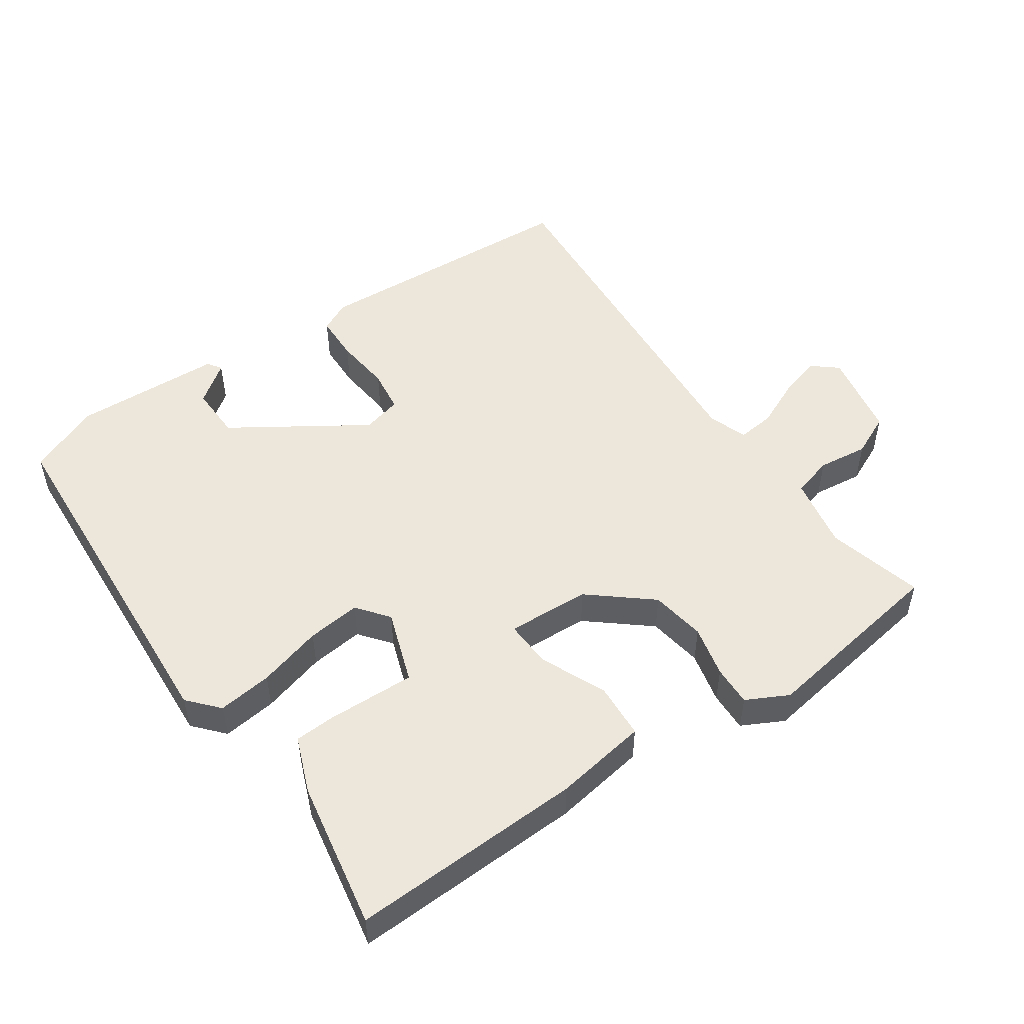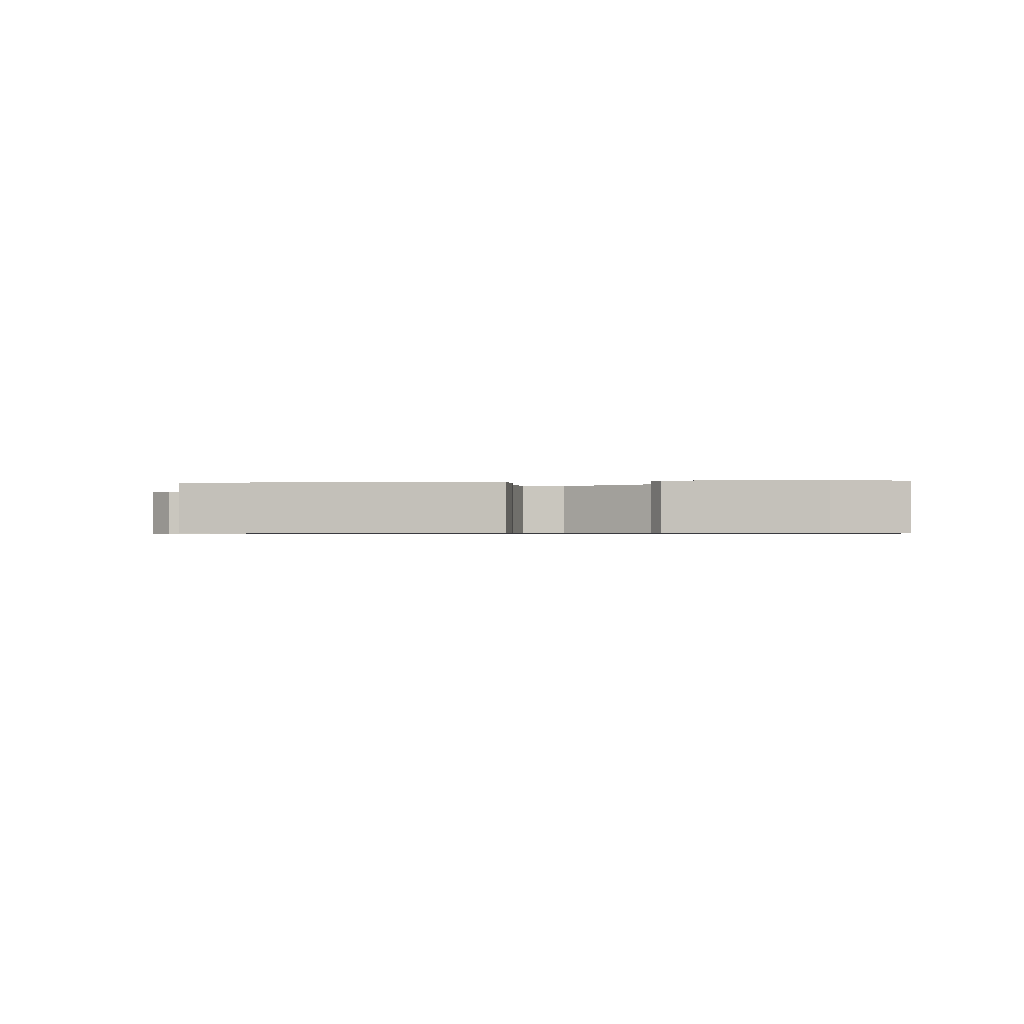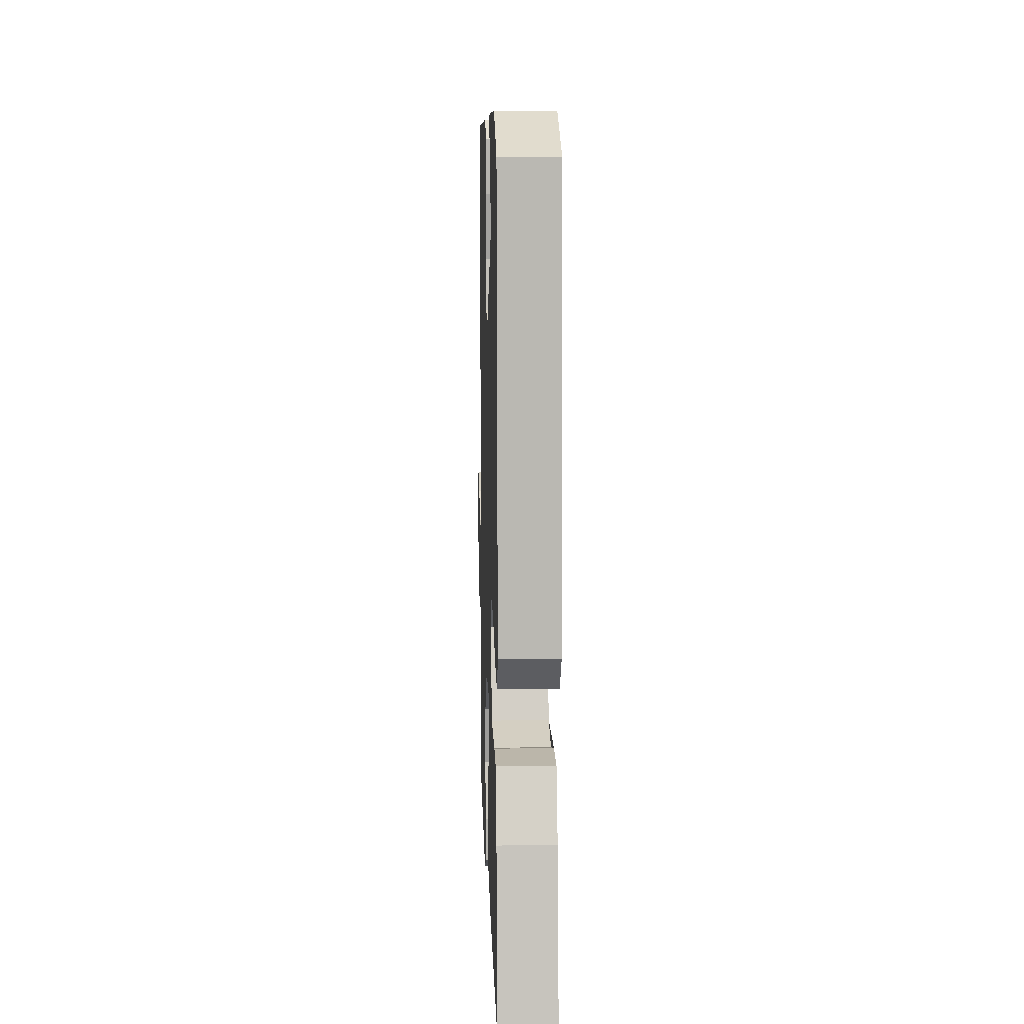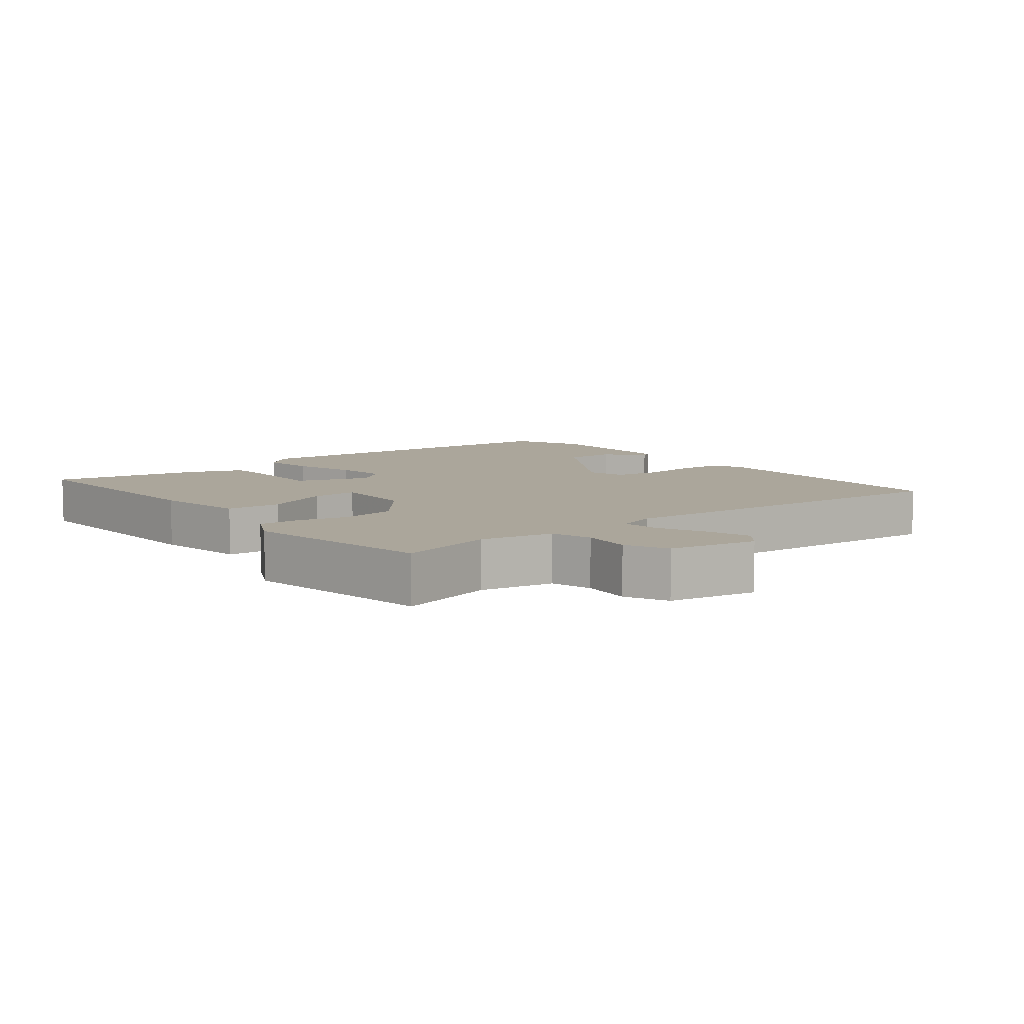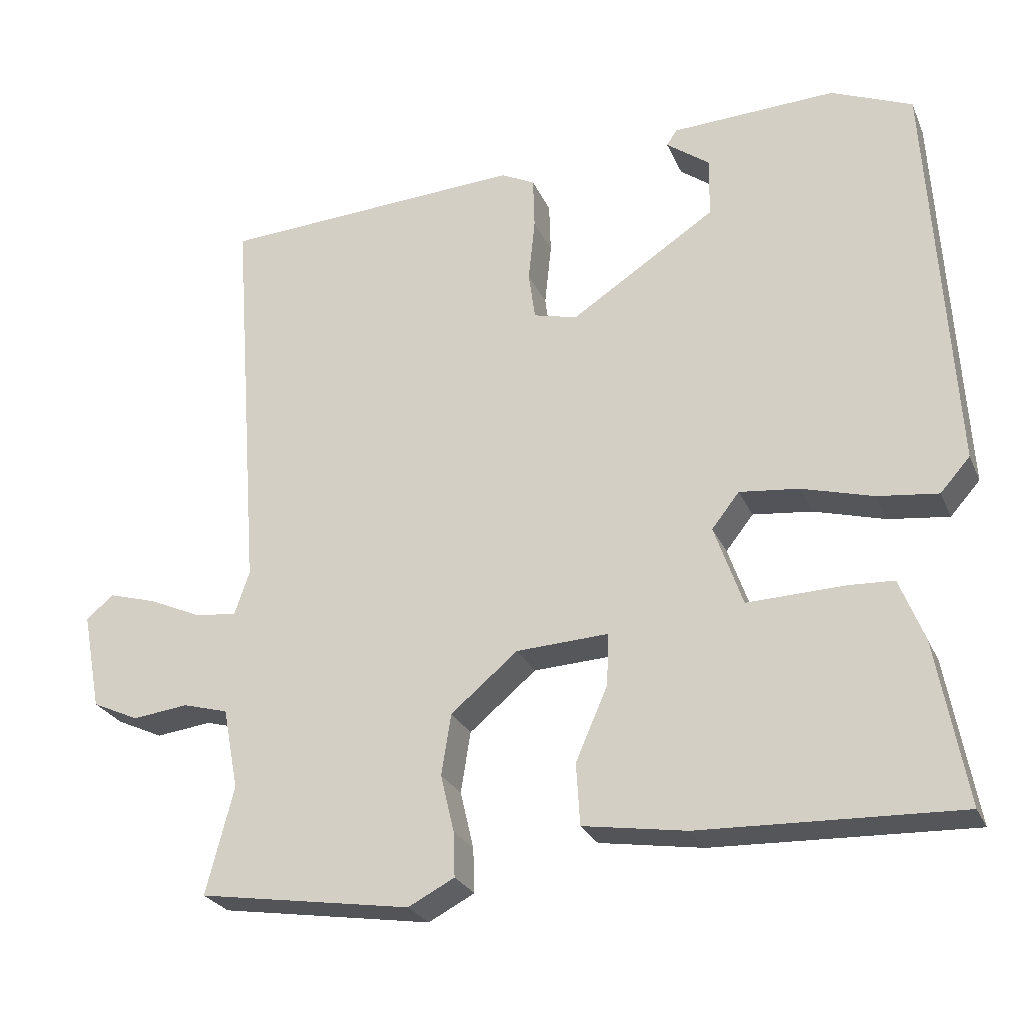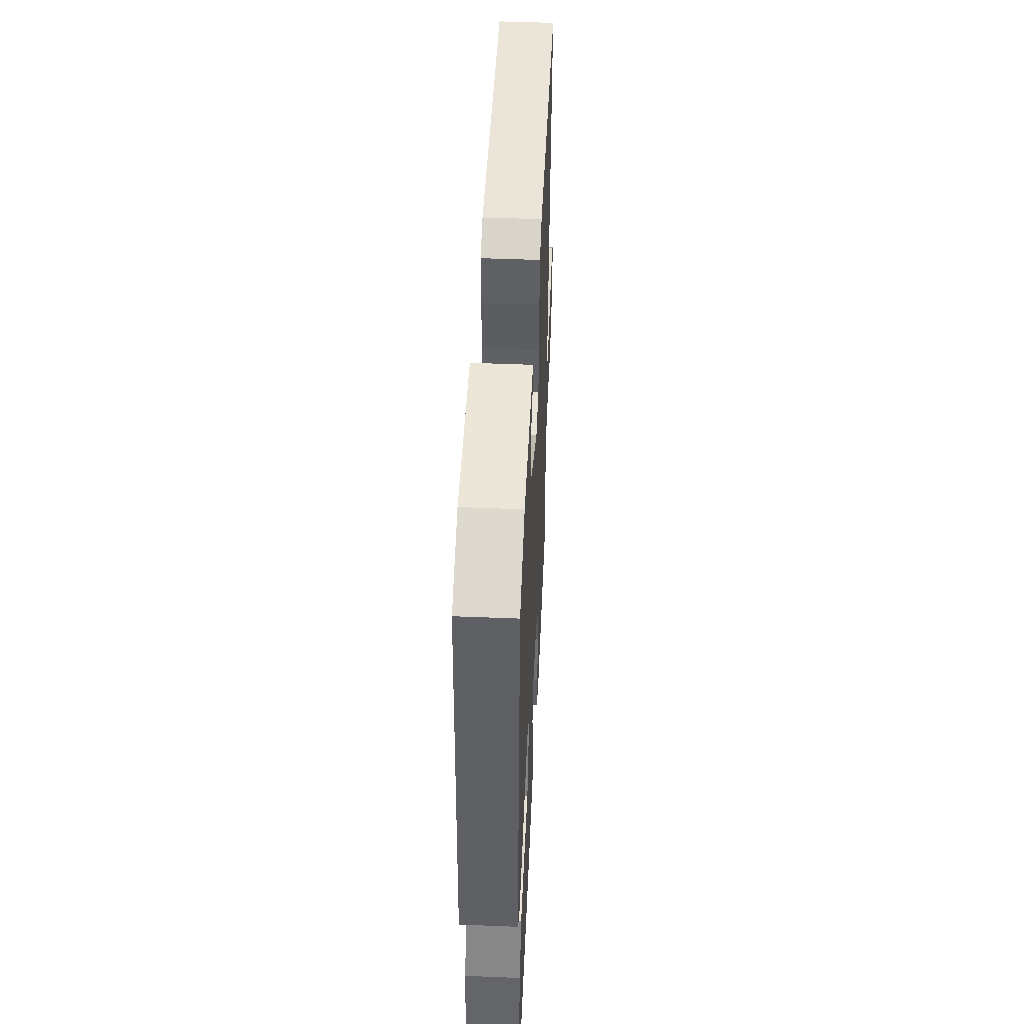
<metadata>
{"format":"obj","ext":"obj","renderer":"f3d","projection":"perspective","resolution":1024,"background":"white","views":[{"elev":51.0,"azim":145.4,"up":"+Y"},{"elev":-0.7,"azim":6.1,"up":"+Y"},{"elev":11.1,"azim":88.2,"up":"+Z"},{"elev":8.0,"azim":-128.9,"up":"+Y"},{"elev":-26.2,"azim":19.9,"up":"+Z"},{"elev":48.4,"azim":92.6,"up":"+Z"}]}
</metadata>
<code>
v -0.5 0.07 0.5
v -0.09 0.07 0.522
v -0.044 0.07 0.499
v -0.042 0.07 0.429
v -0.051 0.07 0.344
v -0.042 0.07 0.279
v 0.017 0.07 0.264
v 0.212 0.07 0.391
v 0.214 0.07 0.472
v 0.155 0.07 0.516
v 0.169 0.07 0.537
v 0.391 0.07 0.546
v 0.5 0.07 0.5
v 0.531 0.07 -0.042
v 0.491 0.07 -0.087
v 0.41 0.07 -0.077
v 0.314 0.07 -0.05
v 0.234 0.07 -0.041
v 0.197 0.07 -0.088
v 0.235 0.07 -0.197
v 0.297 0.07 -0.213
v 0.367 0.07 -0.193
v 0.427 0.07 -0.196
v 0.46 0.07 -0.28
v 0.5 0.07 -0.5
v 0.153 0.07 -0.487
v 0.014 0.07 -0.465
v 0.009 0.07 -0.382
v 0.052 0.07 -0.283
v 0.055 0.07 -0.213
v -0.069 0.07 -0.219
v -0.159 0.07 -0.294
v -0.172 0.07 -0.376
v -0.154 0.07 -0.453
v -0.152 0.07 -0.513
v -0.214 0.07 -0.545
v -0.5 0.07 -0.5
v -0.463 0.07 -0.356
v -0.484 0.07 -0.247
v -0.545 0.07 -0.23
v -0.62 0.07 -0.239
v -0.683 0.07 -0.21
v -0.708 0.07 -0.079
v -0.671 0.07 -0.048
v -0.606 0.07 -0.067
v -0.535 0.07 -0.099
v -0.479 0.07 -0.105
v -0.459 0.07 -0.046
v -0.5 0 0.5
v -0.09 0 0.522
v -0.044 0 0.499
v -0.042 0 0.429
v -0.051 0 0.344
v -0.042 0 0.279
v 0.017 0 0.264
v 0.212 0 0.391
v 0.214 0 0.472
v 0.155 0 0.516
v 0.169 0 0.537
v 0.391 0 0.546
v 0.5 0 0.5
v 0.531 0 -0.042
v 0.491 0 -0.087
v 0.41 0 -0.077
v 0.314 0 -0.05
v 0.234 0 -0.041
v 0.197 0 -0.088
v 0.235 0 -0.197
v 0.297 0 -0.213
v 0.367 0 -0.193
v 0.427 0 -0.196
v 0.46 0 -0.28
v 0.5 0 -0.5
v 0.153 0 -0.487
v 0.014 0 -0.465
v 0.009 0 -0.382
v 0.052 0 -0.283
v 0.055 0 -0.213
v -0.069 0 -0.219
v -0.159 0 -0.294
v -0.172 0 -0.376
v -0.154 0 -0.453
v -0.152 0 -0.513
v -0.214 0 -0.545
v -0.5 0 -0.5
v -0.463 0 -0.356
v -0.484 0 -0.247
v -0.545 0 -0.23
v -0.62 0 -0.239
v -0.683 0 -0.21
v -0.708 0 -0.079
v -0.671 0 -0.048
v -0.606 0 -0.067
v -0.535 0 -0.099
v -0.479 0 -0.105
v -0.459 0 -0.046
f 44 45 46
f 43 44 46
f 42 43 46
f 41 42 46
f 40 41 46
f 39 40 46 47
f 38 39 47 48
f 36 37 38
f 35 36 38
f 34 35 38
f 33 34 38
f 32 33 38 48
f 27 28 29
f 26 27 29
f 25 26 29
f 24 25 29
f 23 24 29
f 22 23 29
f 22 29 30
f 15 16 17
f 14 15 17
f 13 14 17
f 12 13 17
f 12 17 18
f 9 10 11 12
f 8 9 12 18
f 7 8 18 19
f 3 4 5
f 2 3 5
f 1 2 5
f 48 1 5
f 32 48 5
f 31 32 5 6
f 22 30 31
f 7 19 20
f 6 7 20
f 31 6 20
f 22 31 20
f 22 21 20
f 94 93 92
f 94 92 91
f 94 91 90
f 94 90 89
f 94 89 88
f 95 94 88 87
f 96 95 87 86
f 86 85 84
f 86 84 83
f 86 83 82
f 86 82 81
f 96 86 81 80
f 77 76 75
f 77 75 74
f 77 74 73
f 77 73 72
f 77 72 71
f 77 71 70
f 78 77 70
f 65 64 63
f 65 63 62
f 65 62 61
f 65 61 60
f 66 65 60
f 60 59 58 57
f 66 60 57 56
f 67 66 56 55
f 53 52 51
f 53 51 50
f 53 50 49
f 53 49 96
f 53 96 80
f 54 53 80 79
f 79 78 70
f 68 67 55
f 68 55 54
f 68 54 79
f 68 79 70
f 68 69 70
f 1 49 50 2
f 2 50 51 3
f 3 51 52 4
f 4 52 53 5
f 5 53 54 6
f 6 54 55 7
f 7 55 56 8
f 8 56 57 9
f 9 57 58 10
f 10 58 59 11
f 11 59 60 12
f 12 60 61 13
f 13 61 62 14
f 14 62 63 15
f 15 63 64 16
f 16 64 65 17
f 17 65 66 18
f 18 66 67 19
f 19 67 68 20
f 20 68 69 21
f 21 69 70 22
f 22 70 71 23
f 23 71 72 24
f 24 72 73 25
f 25 73 74 26
f 26 74 75 27
f 27 75 76 28
f 28 76 77 29
f 29 77 78 30
f 30 78 79 31
f 31 79 80 32
f 32 80 81 33
f 33 81 82 34
f 34 82 83 35
f 35 83 84 36
f 36 84 85 37
f 37 85 86 38
f 38 86 87 39
f 39 87 88 40
f 40 88 89 41
f 41 89 90 42
f 42 90 91 43
f 43 91 92 44
f 44 92 93 45
f 45 93 94 46
f 46 94 95 47
f 47 95 96 48
f 48 96 49 1

</code>
